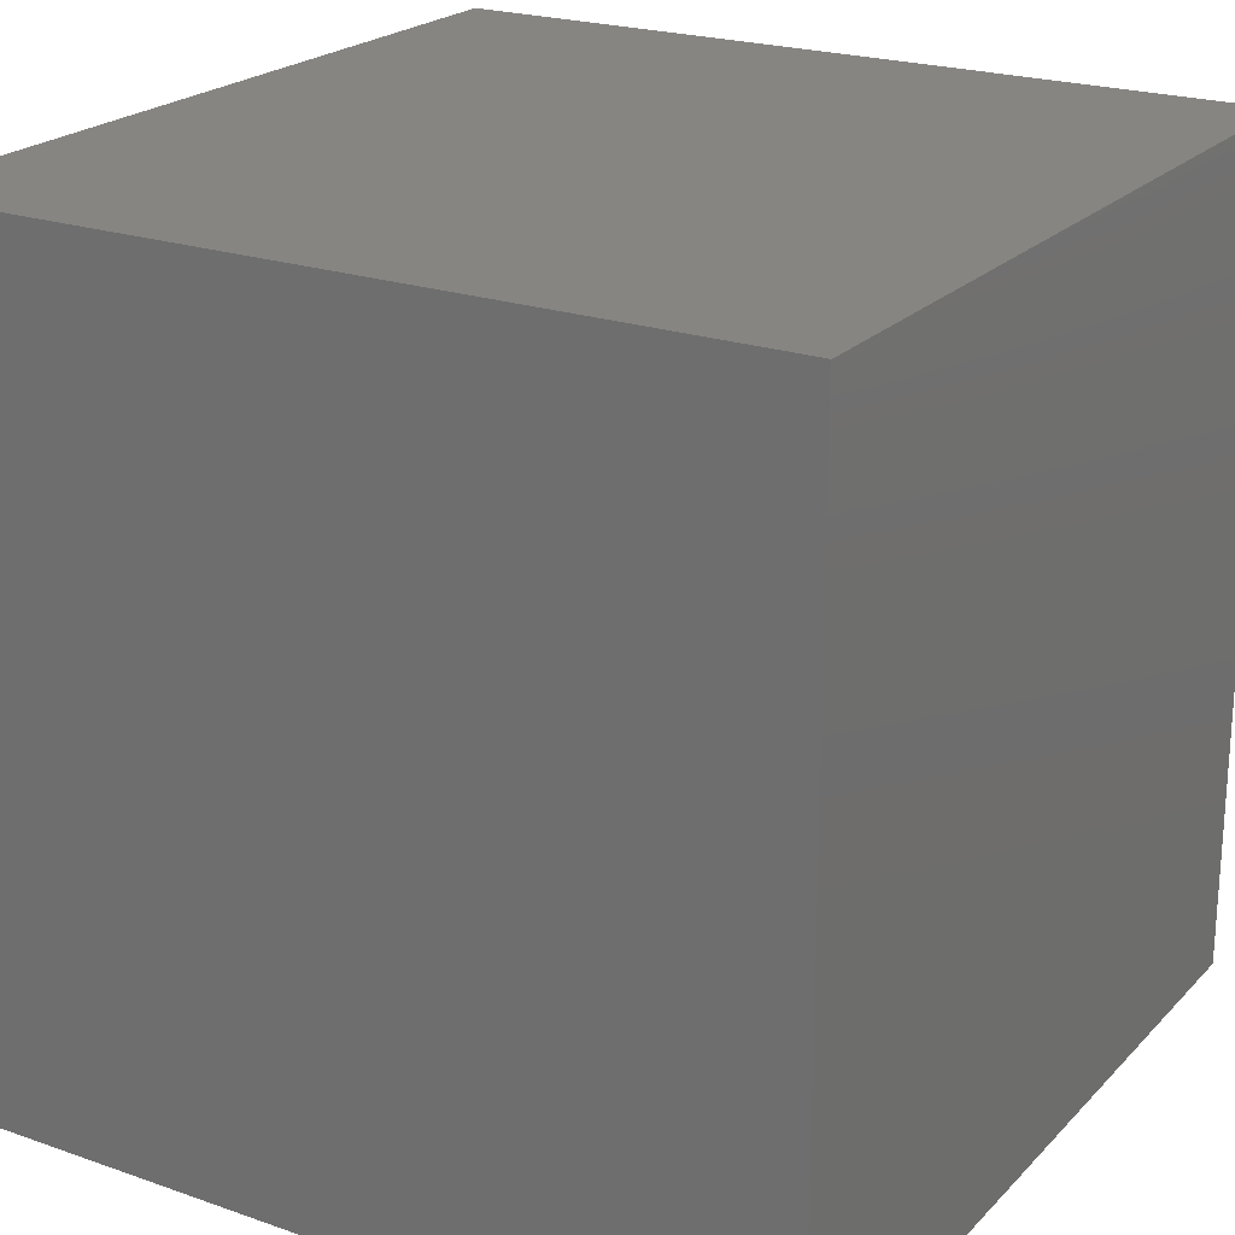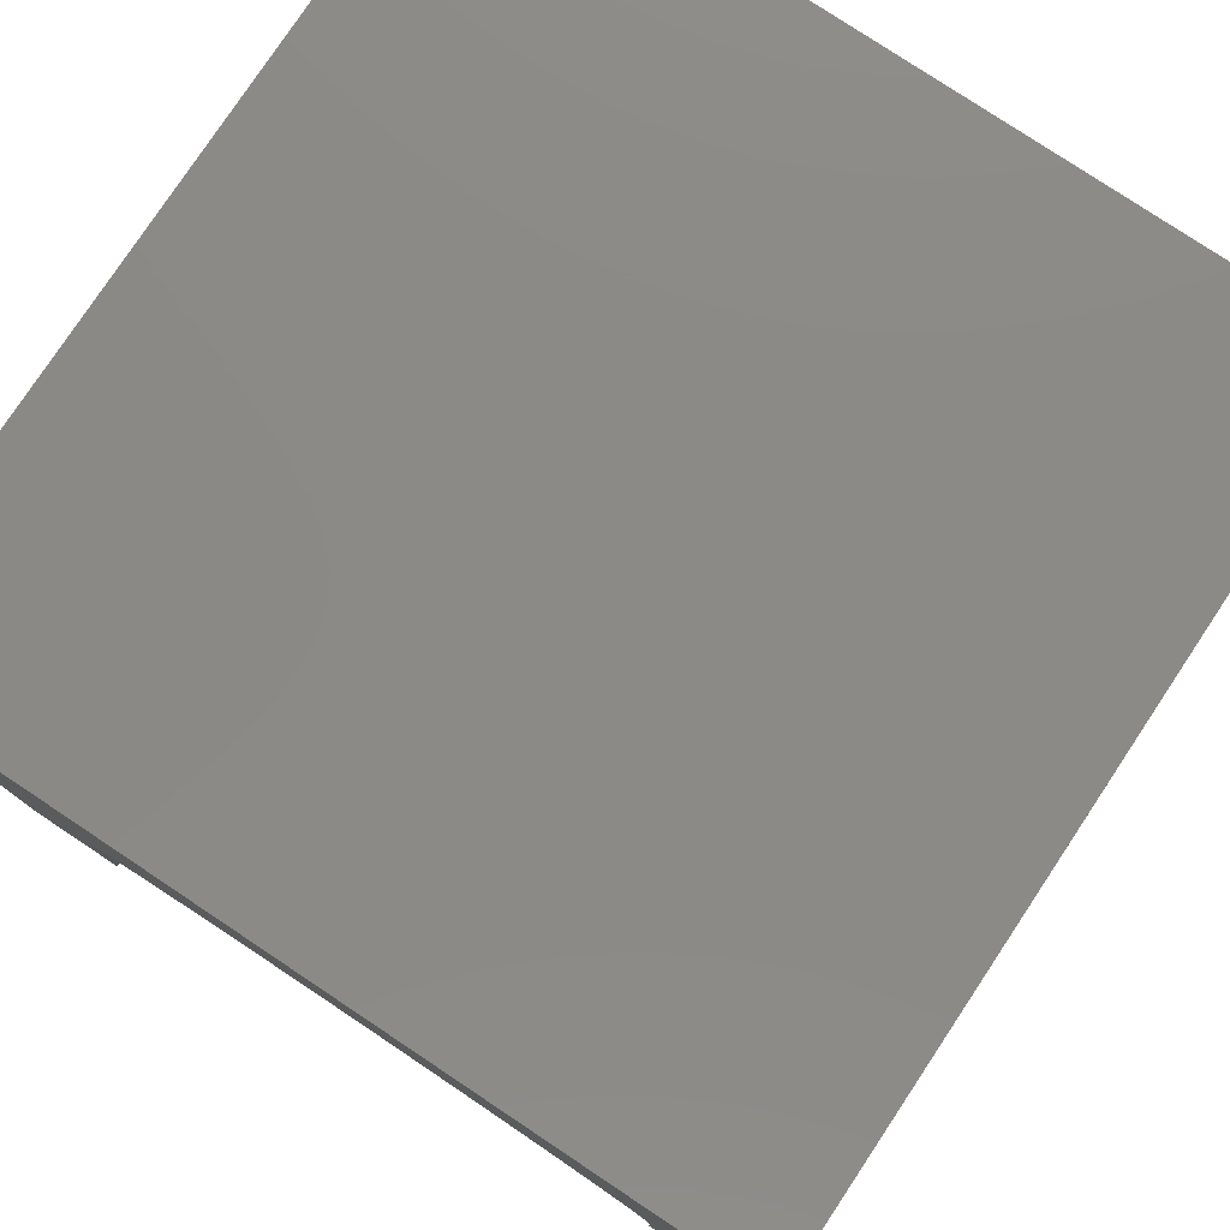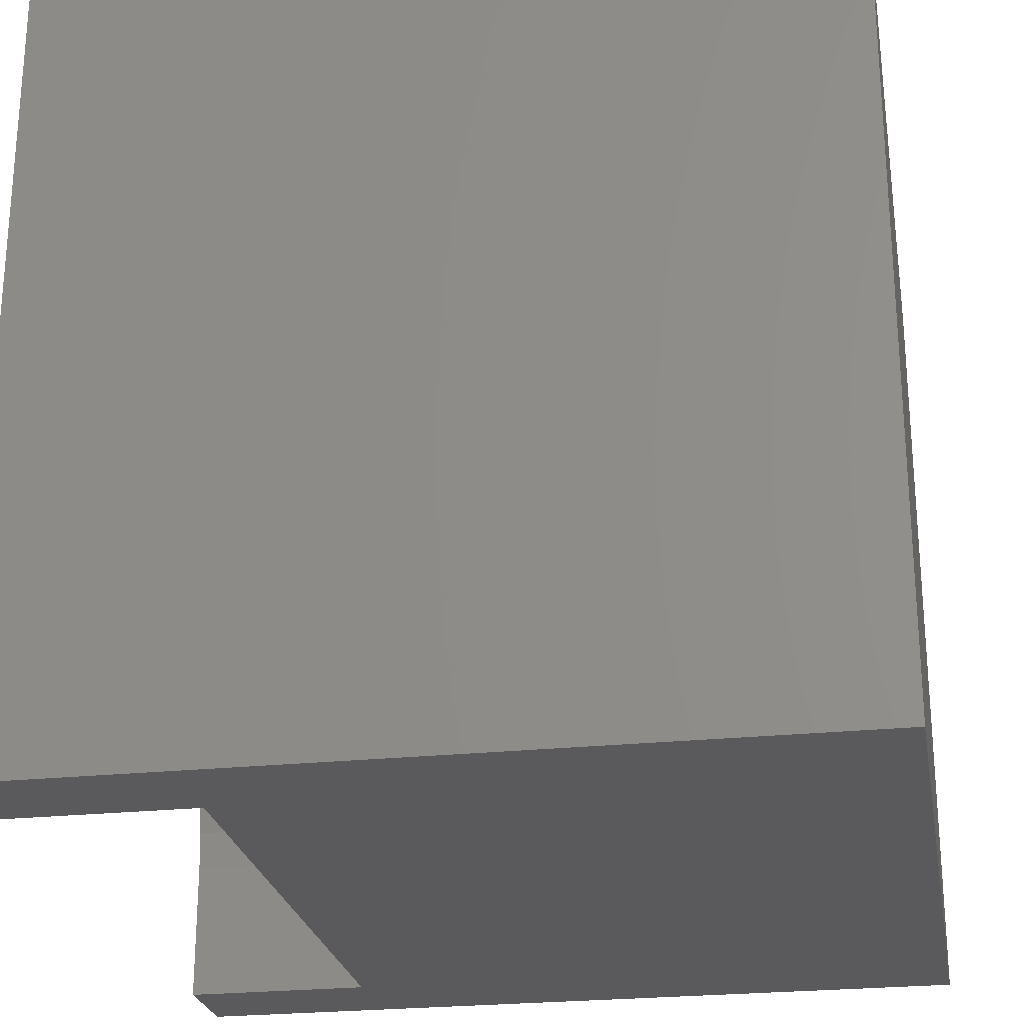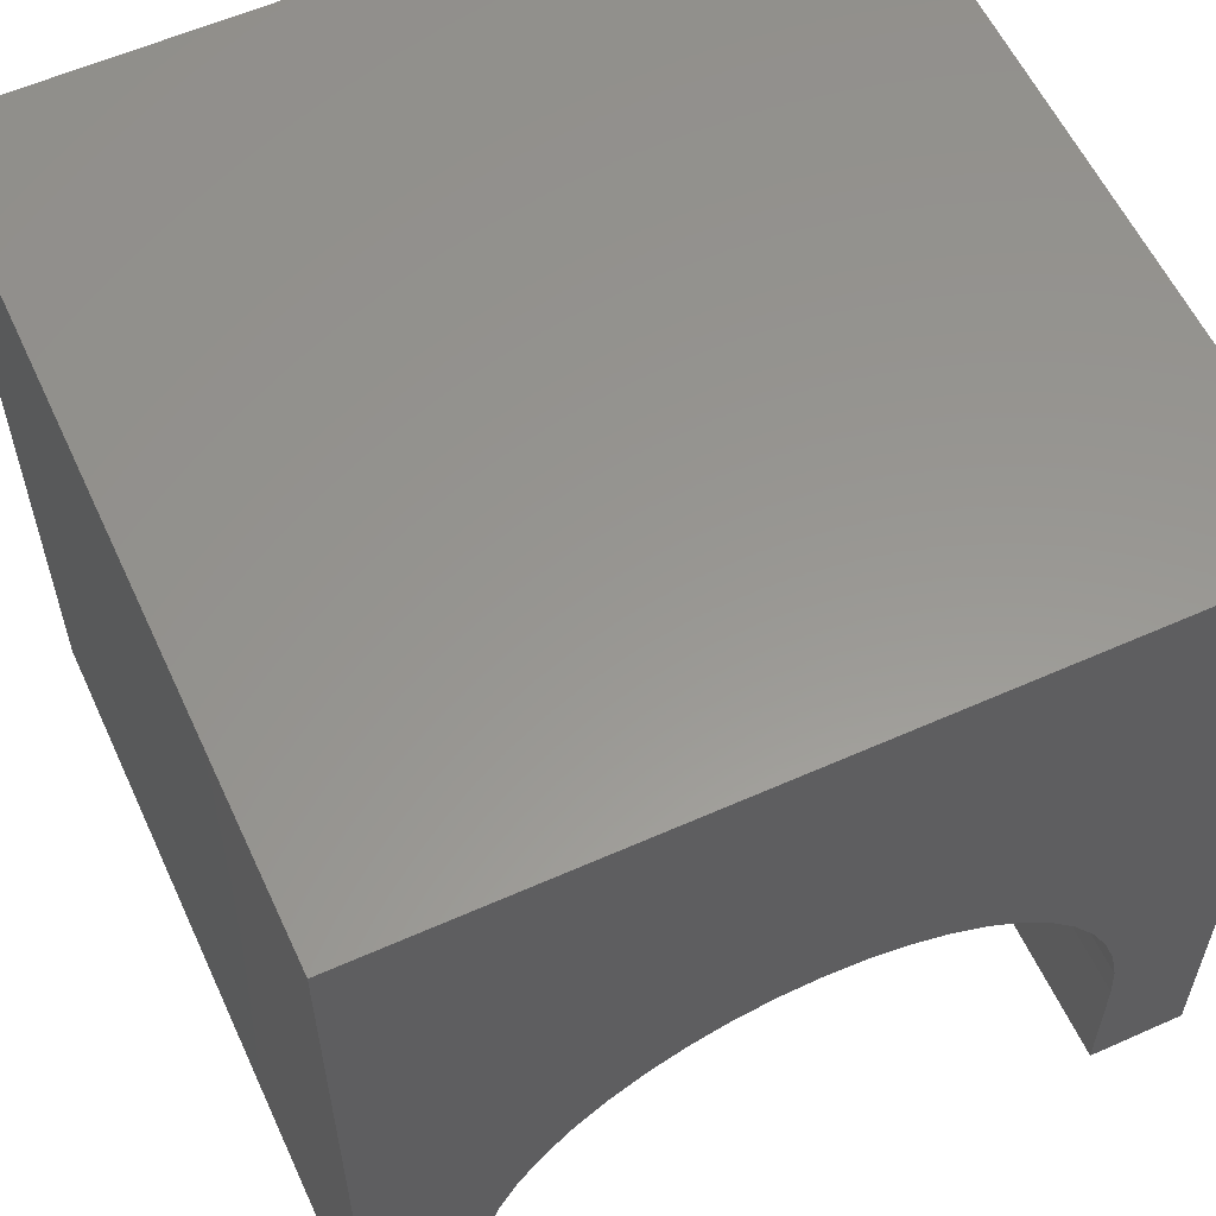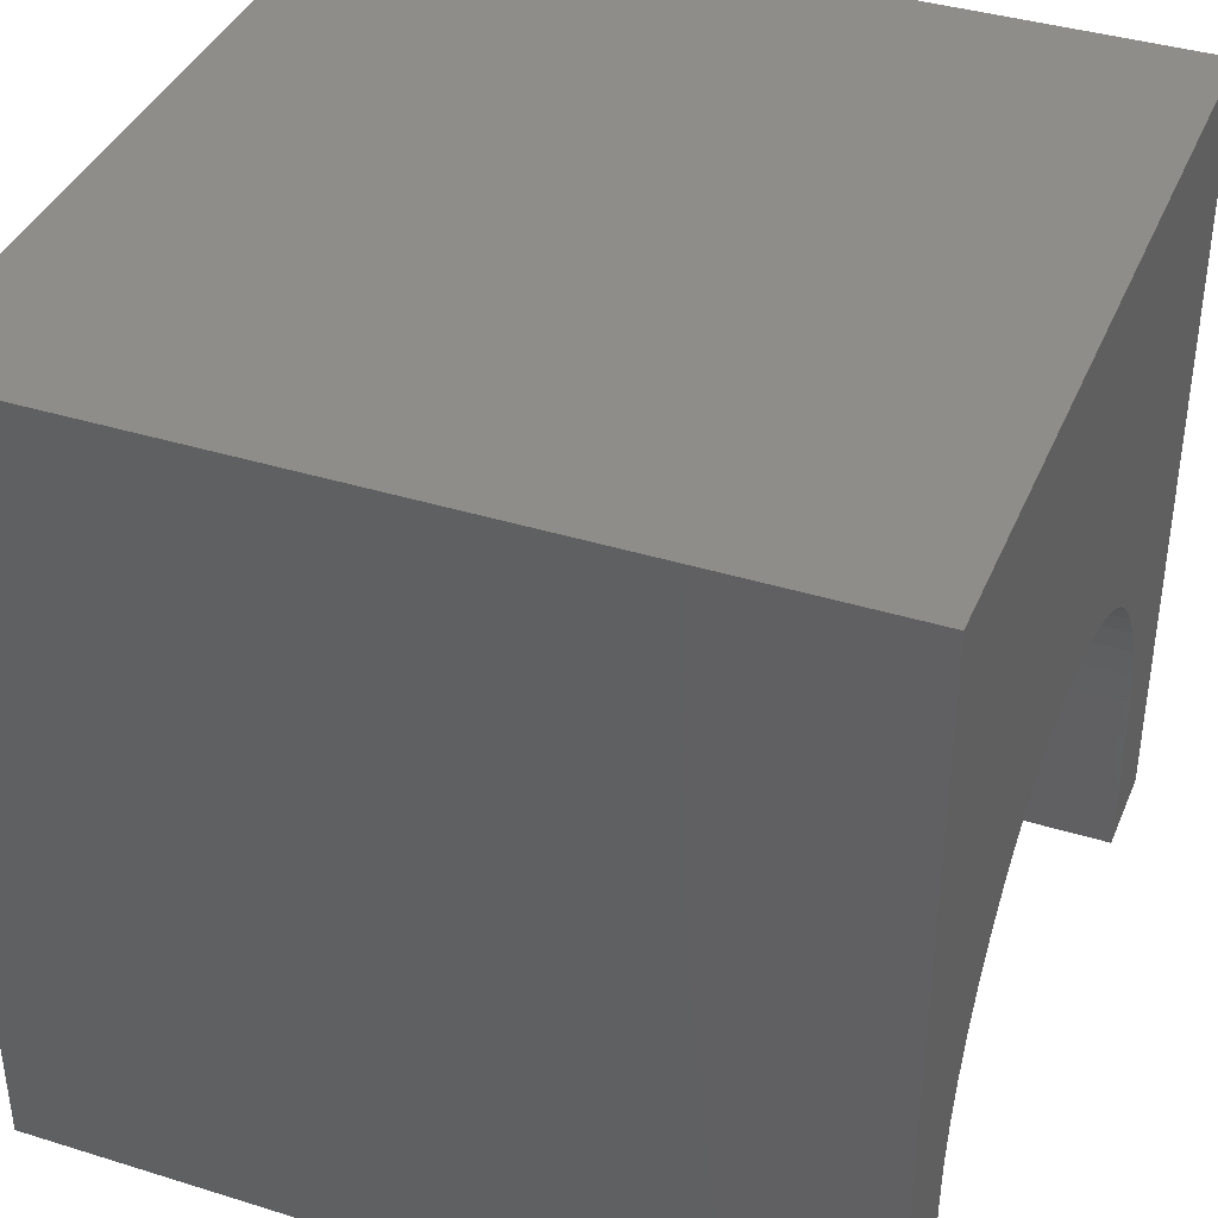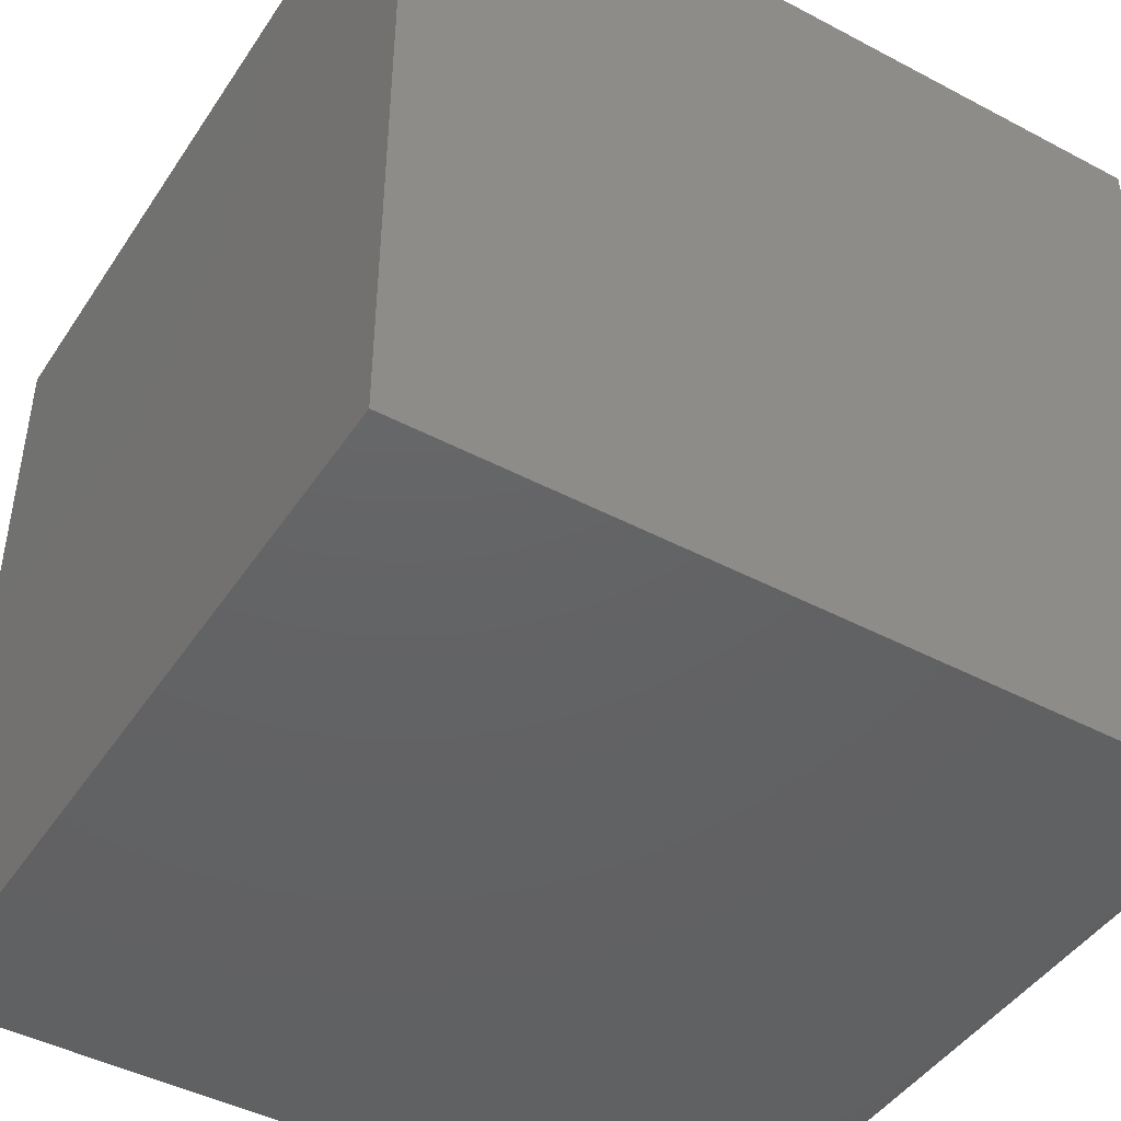
<metadata>
{"format":"stl","ext":"stl","renderer":"f3d","projection":"perspective","resolution":1024,"background":"white","views":[{"elev":22.2,"azim":121.2,"up":"+Y"},{"elev":78.8,"azim":33.6,"up":"+Y"},{"elev":-24.8,"azim":99.9,"up":"+Y"},{"elev":58.4,"azim":-24.7,"up":"+Y"},{"elev":38.9,"azim":-68.7,"up":"+Y"},{"elev":-44.9,"azim":148.5,"up":"+Z"}]}
</metadata>
<code>
# stl→obj: 62 verts, 120 faces
v 0 10 10
v 0 10 0
v 0 0 10
v 0 0 0
v 1.207 0 10
v 1.207 1.748 10
v 1.239 2.243 10
v 1.336 2.73 10
v 1.495 3.2 10
v 1.715 3.645 10
v 1.991 4.057 10
v 2.318 4.43 10
v 8.505 3.2 10
v 10 10 10
v 8.285 3.645 10
v 8.009 4.057 10
v 2.691 4.758 10
v 3.103 5.033 10
v 3.548 5.253 10
v 4.018 5.412 10
v 4.505 5.509 10
v 5 5.542 10
v 5.495 5.509 10
v 5.982 5.412 10
v 6.452 5.253 10
v 6.897 5.033 10
v 7.309 4.758 10
v 7.682 4.43 10
v 8.664 2.73 10
v 8.761 2.243 10
v 10 0 10
v 8.793 1.748 10
v 8.793 0 10
v 10 10 0
v 10 0 0
v 8.793 0 7.685
v 1.207 0 7.685
v 1.207 1.748 7.685
v 8.793 1.748 7.685
v 8.761 2.243 7.685
v 8.664 2.73 7.685
v 8.505 3.2 7.685
v 8.285 3.645 7.685
v 8.009 4.057 7.685
v 7.682 4.43 7.685
v 7.309 4.758 7.685
v 6.897 5.033 7.685
v 6.452 5.253 7.685
v 5.982 5.412 7.685
v 5.495 5.509 7.685
v 5 5.542 7.685
v 4.505 5.509 7.685
v 4.018 5.412 7.685
v 3.548 5.253 7.685
v 3.103 5.033 7.685
v 2.691 4.758 7.685
v 2.318 4.43 7.685
v 1.991 4.057 7.685
v 1.715 3.645 7.685
v 1.495 3.2 7.685
v 1.336 2.73 7.685
v 1.239 2.243 7.685
f 1 2 3
f 3 2 4
f 5 6 3
f 3 6 7
f 3 7 1
f 1 7 8
f 1 8 9
f 9 10 1
f 1 10 11
f 1 11 12
f 13 14 15
f 15 14 16
f 12 17 1
f 1 17 18
f 1 18 19
f 19 20 1
f 1 20 21
f 1 21 14
f 14 21 22
f 14 22 23
f 23 24 14
f 14 24 25
f 14 25 26
f 26 27 14
f 14 27 28
f 14 28 16
f 13 29 14
f 14 29 30
f 14 30 31
f 31 30 32
f 31 32 33
f 34 14 35
f 35 14 31
f 2 34 4
f 4 34 35
f 14 34 1
f 1 34 2
f 31 33 36
f 5 3 37
f 37 3 4
f 37 4 36
f 36 4 35
f 36 35 31
f 37 38 5
f 5 38 6
f 39 32 30
f 39 30 40
f 40 30 29
f 40 29 41
f 41 29 13
f 41 13 42
f 42 13 15
f 42 15 43
f 43 15 16
f 43 16 44
f 44 16 28
f 44 28 45
f 45 28 27
f 45 27 46
f 46 27 26
f 46 26 47
f 47 26 25
f 47 25 48
f 48 25 24
f 48 24 49
f 49 24 23
f 49 23 50
f 50 23 22
f 50 22 51
f 51 22 21
f 51 21 52
f 52 21 20
f 52 20 53
f 53 20 19
f 53 19 54
f 54 19 18
f 54 18 55
f 55 18 17
f 55 17 56
f 56 17 12
f 56 12 57
f 57 12 11
f 57 11 58
f 58 11 10
f 58 10 59
f 59 10 9
f 59 9 60
f 60 9 8
f 60 8 61
f 61 8 7
f 61 7 62
f 62 7 6
f 62 6 38
f 39 36 32
f 32 36 33
f 37 36 38
f 38 36 39
f 38 39 40
f 40 41 38
f 38 41 42
f 38 42 43
f 43 44 38
f 38 44 45
f 38 45 46
f 49 50 38
f 38 50 51
f 38 51 52
f 52 53 38
f 38 53 54
f 38 54 55
f 46 47 38
f 38 47 48
f 38 48 49
f 55 56 38
f 38 56 57
f 38 57 62
f 57 58 59
f 59 60 57
f 57 60 61
f 57 61 62

</code>
